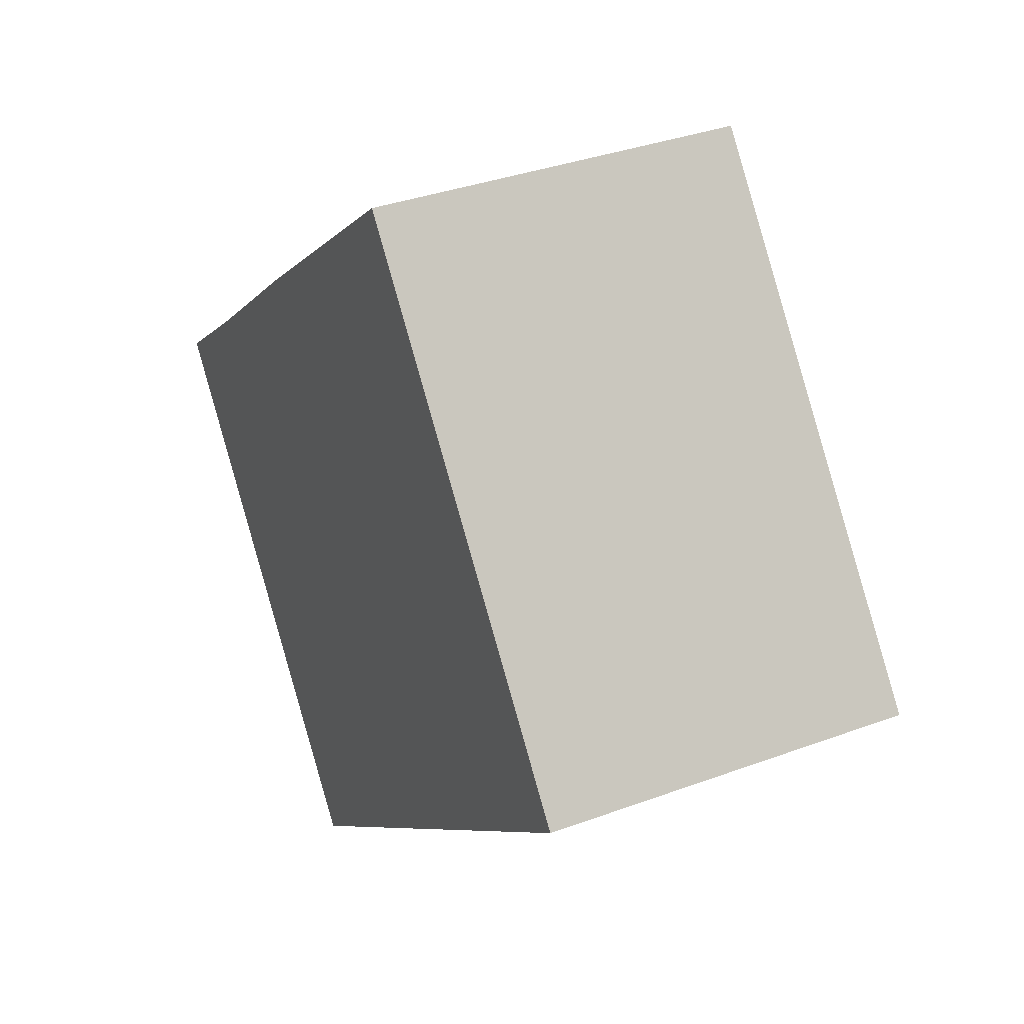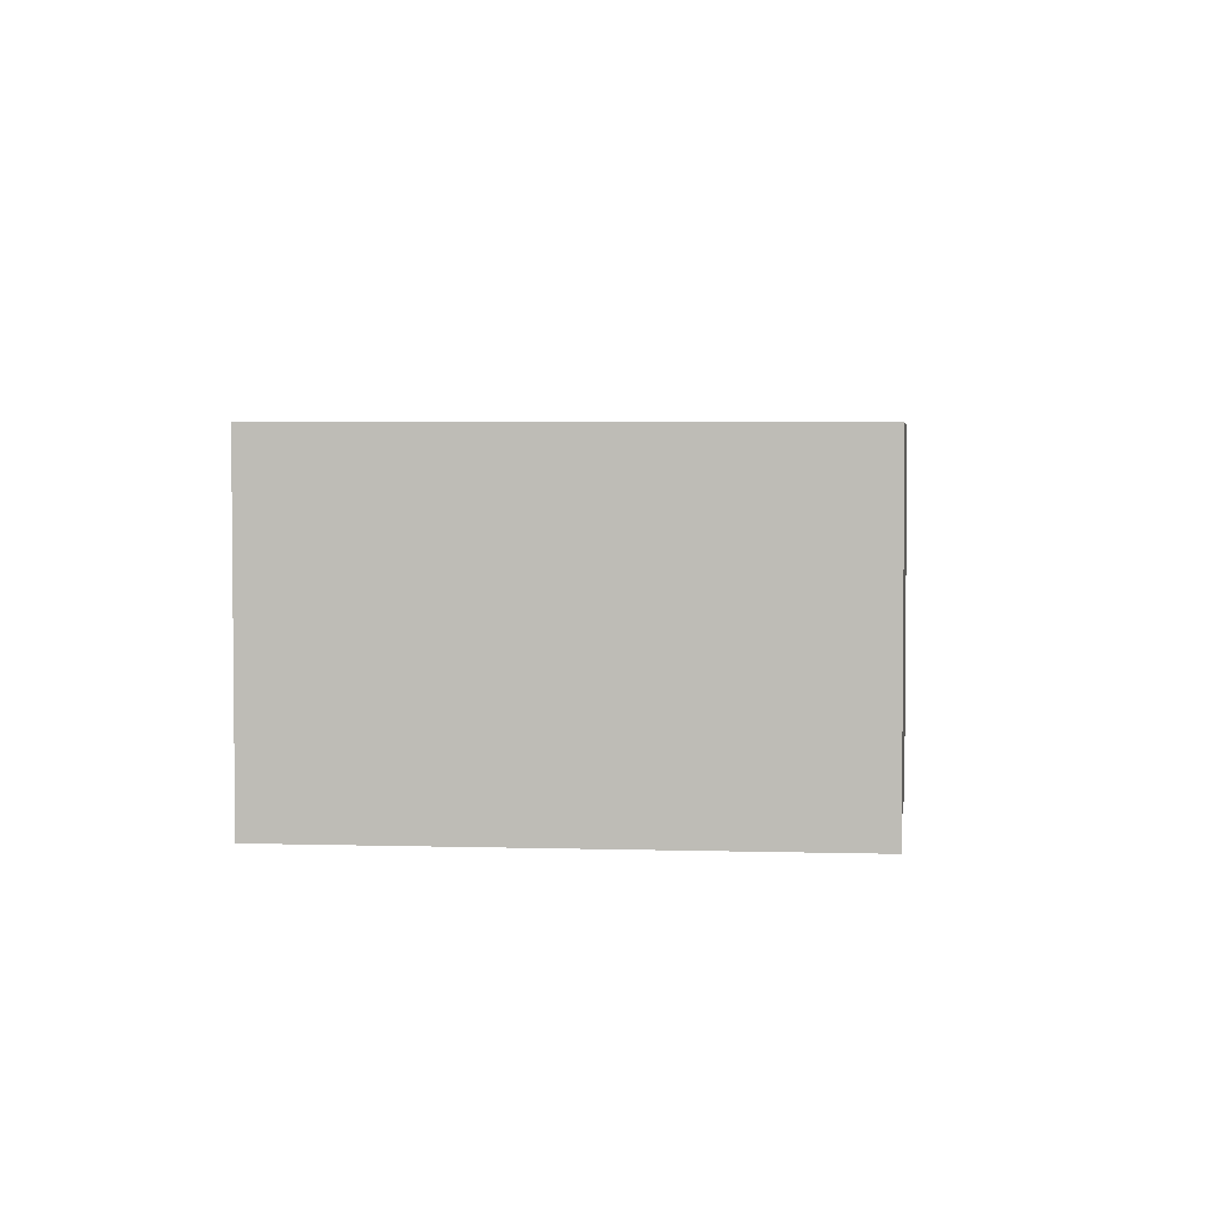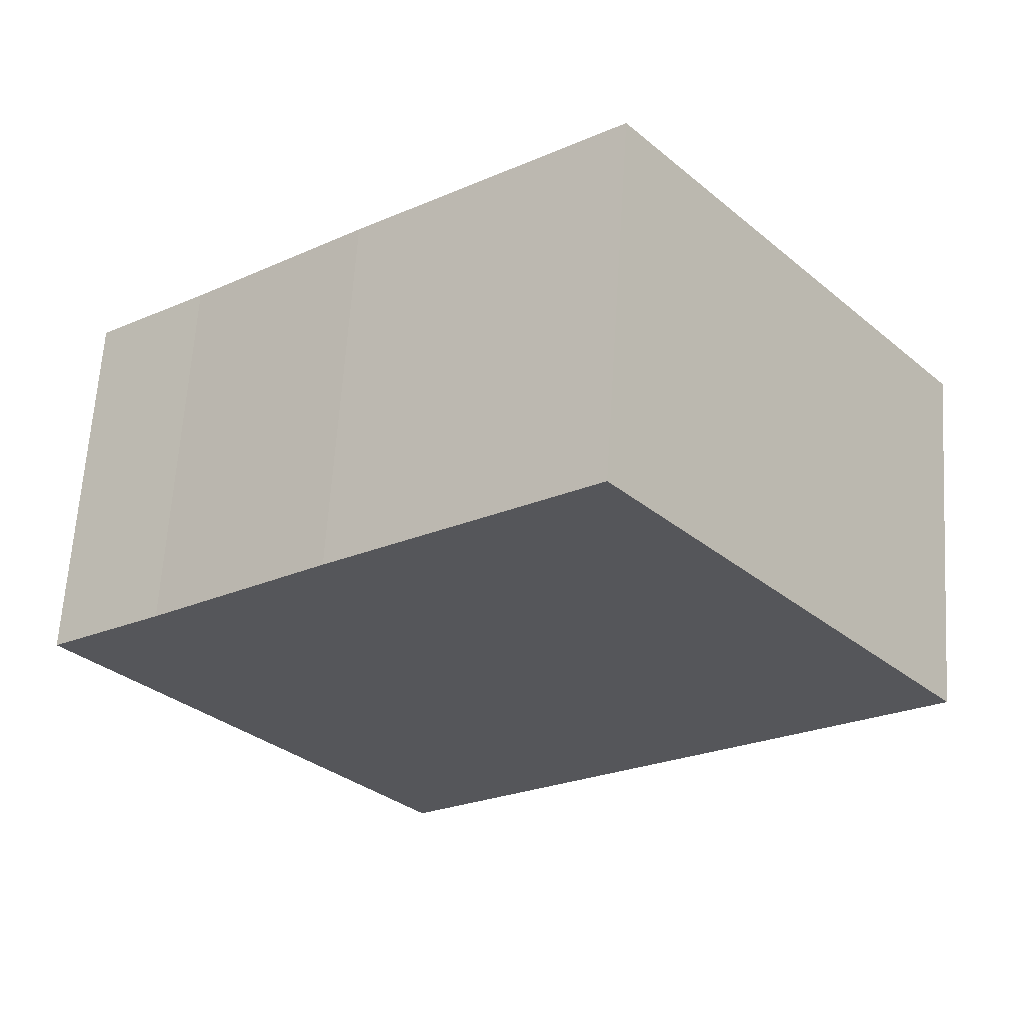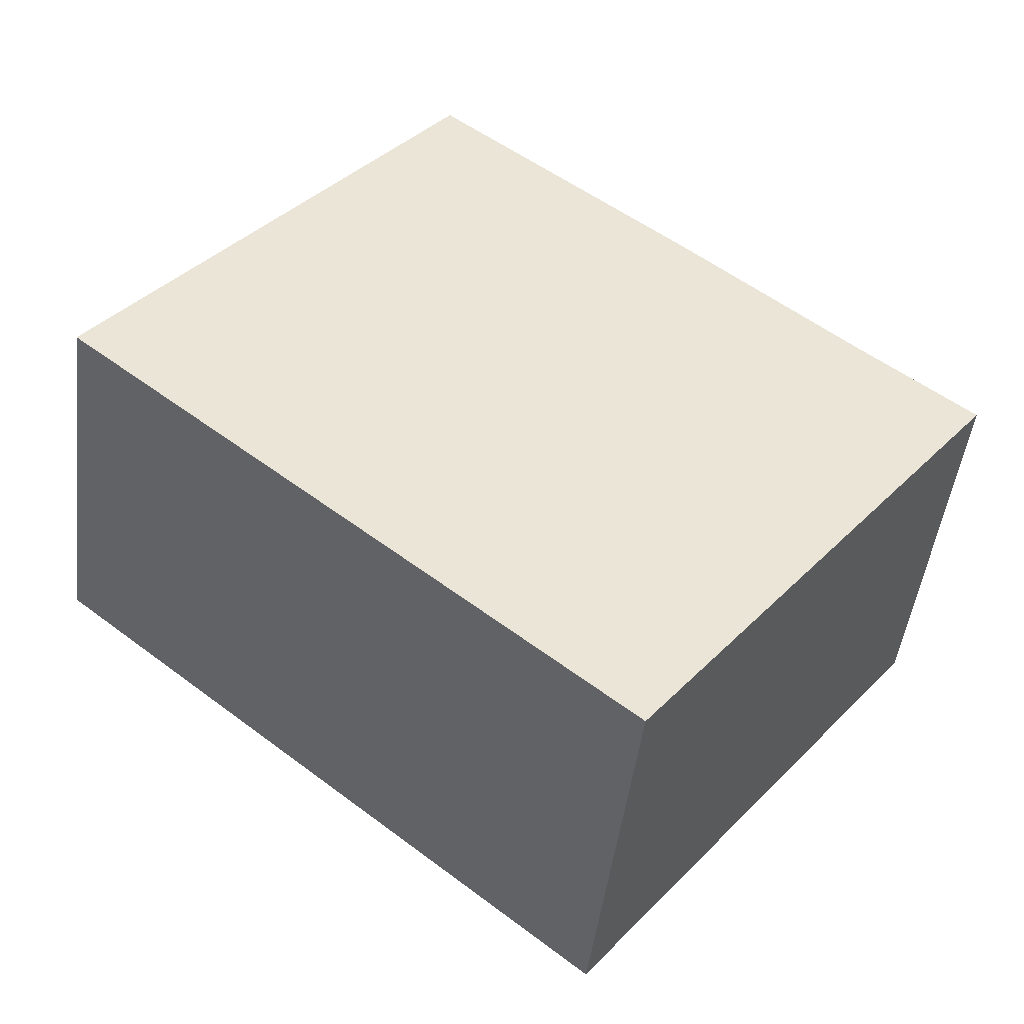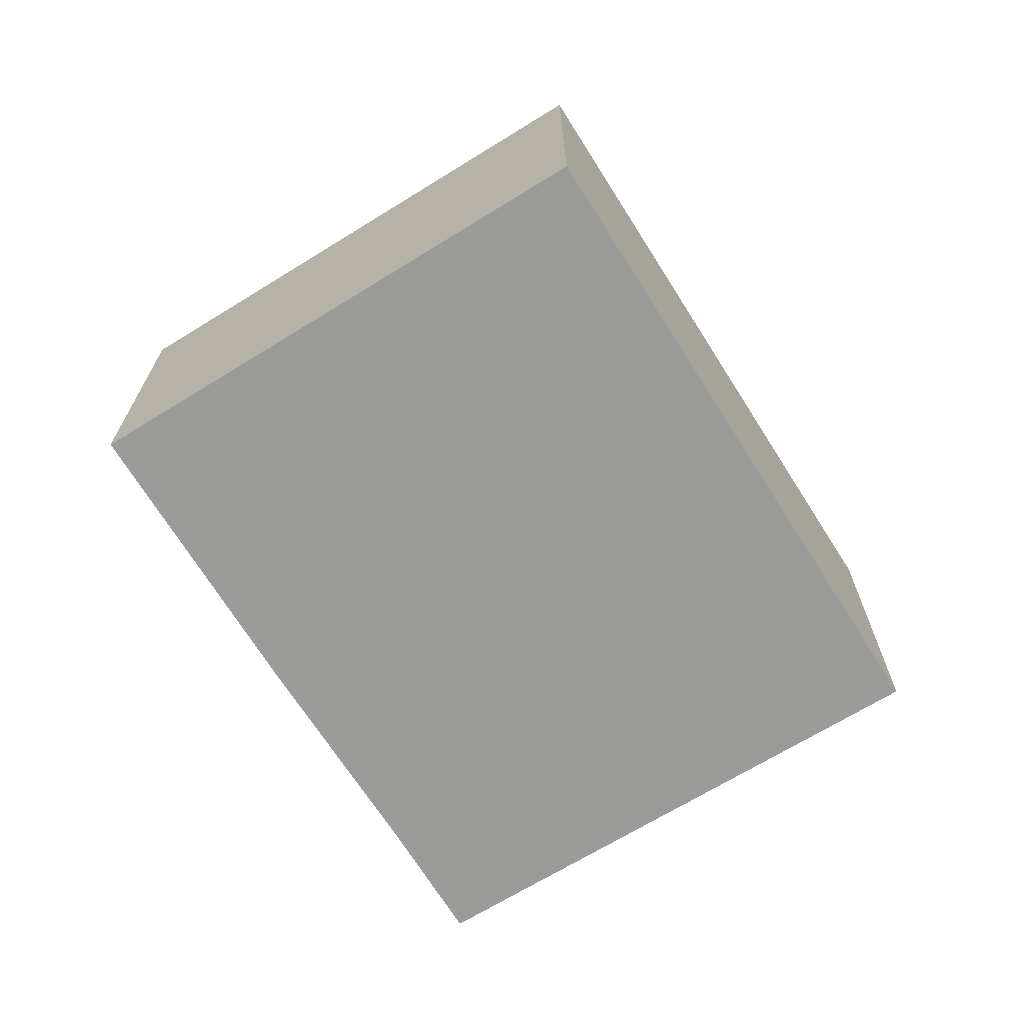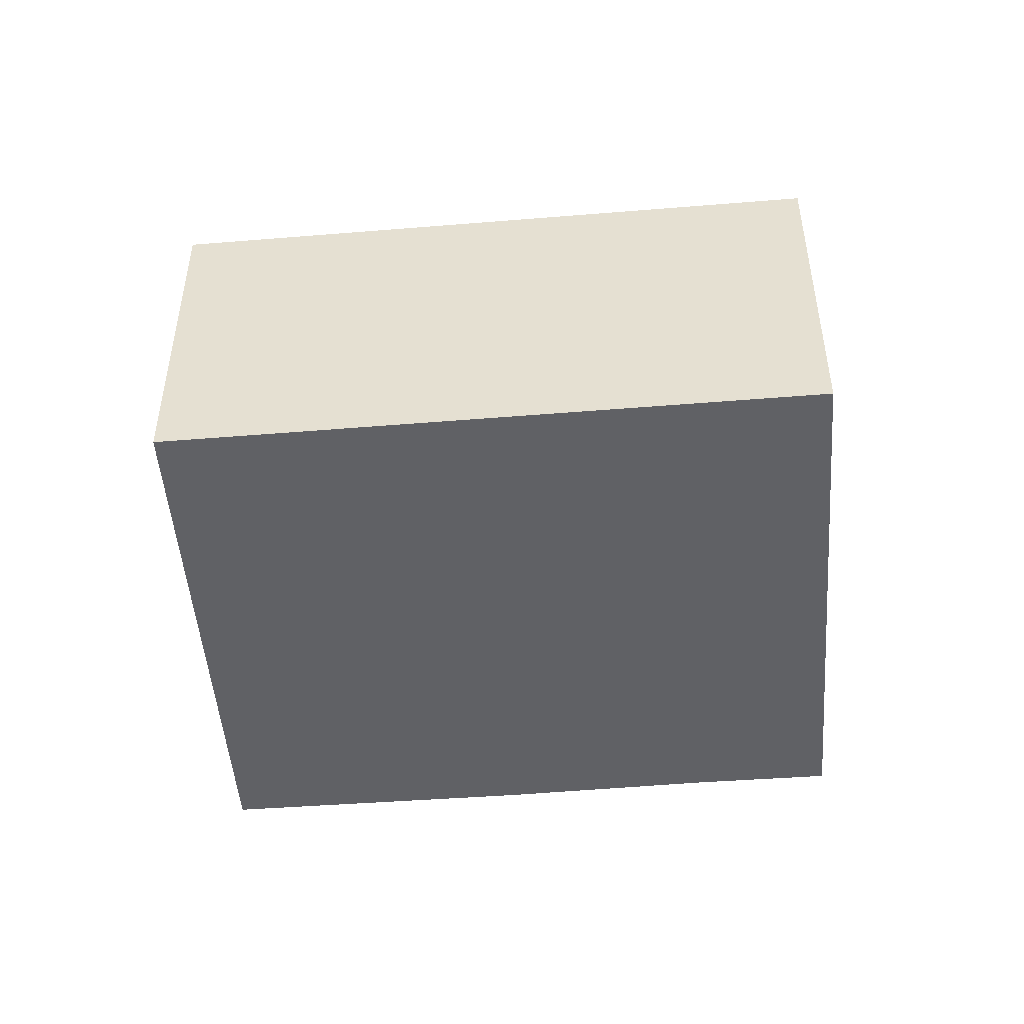
<metadata>
{"format":"obj","ext":"obj","renderer":"f3d","projection":"perspective","resolution":1024,"background":"white","views":[{"elev":35.5,"azim":63.9,"up":"+Z"},{"elev":3.7,"azim":-122.4,"up":"+Y"},{"elev":64.0,"azim":3.7,"up":"+Z"},{"elev":-46.9,"azim":173.1,"up":"+Z"},{"elev":-69.6,"azim":83.1,"up":"+Y"},{"elev":-49.2,"azim":146.0,"up":"+Y"}]}
</metadata>
<code>
v  0 2.272 1.391e-16
v  5.594 2.272 -0.056
v  2.214 2.272 -2.813
v  0.701 2.272 0.559
v  1.783 2.272 1.458
v  3.371 2.272 2.727
v  3.371 -1.67e-16 2.727
v  5.594 3.429e-18 -0.056
v  2.214 1.722e-16 -2.813
v  0 0 0
v  1.783 -8.928e-17 1.458
v  0.701 -3.423e-17 0.559
g defaultobject
f 1 2 3
f 2 1 4
f 2 4 5
f 2 5 6
f 7 2 6
f 2 7 8
f 8 3 2
f 3 8 9
f 9 1 3
f 1 9 10
f 11 6 5
f 6 11 7
f 10 4 1
f 4 10 12
f 12 5 4
f 5 12 11
f 8 10 9
f 10 8 12
f 12 8 11
f 11 8 7

</code>
